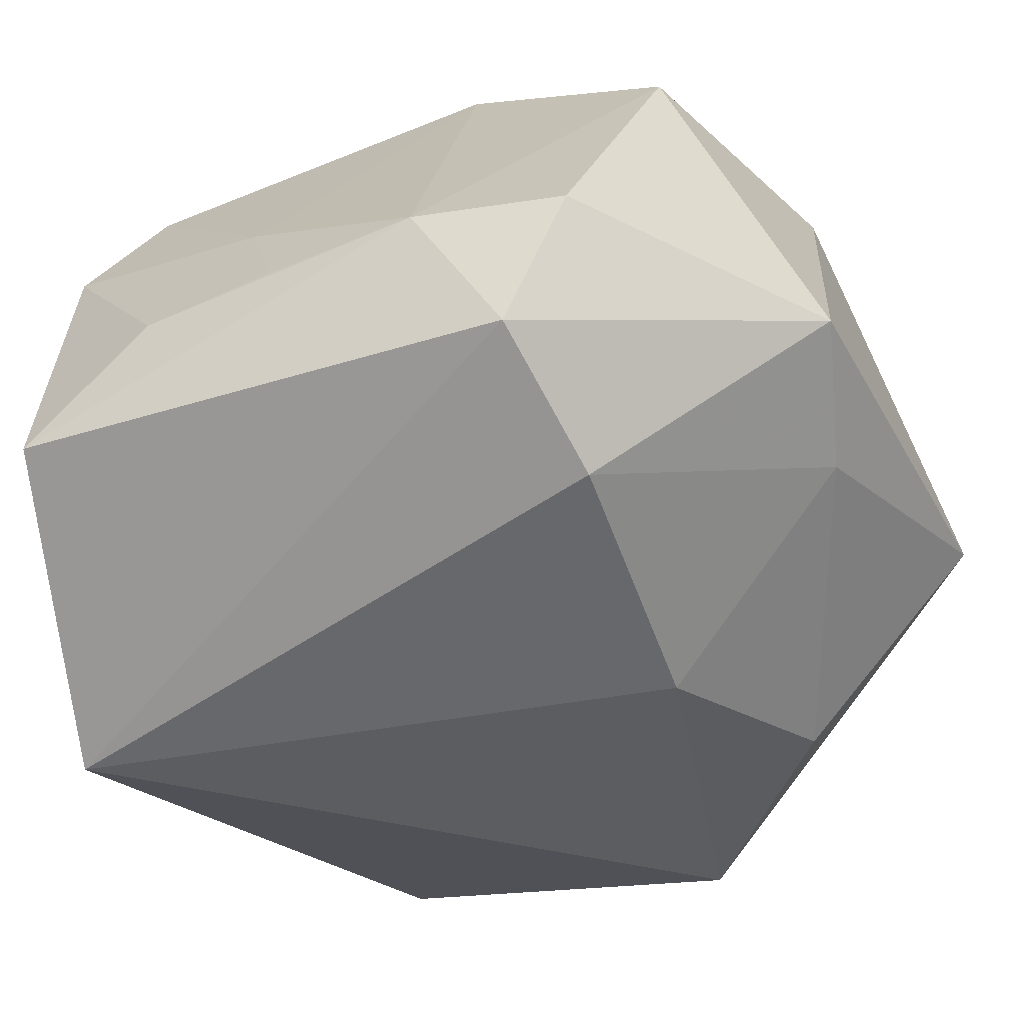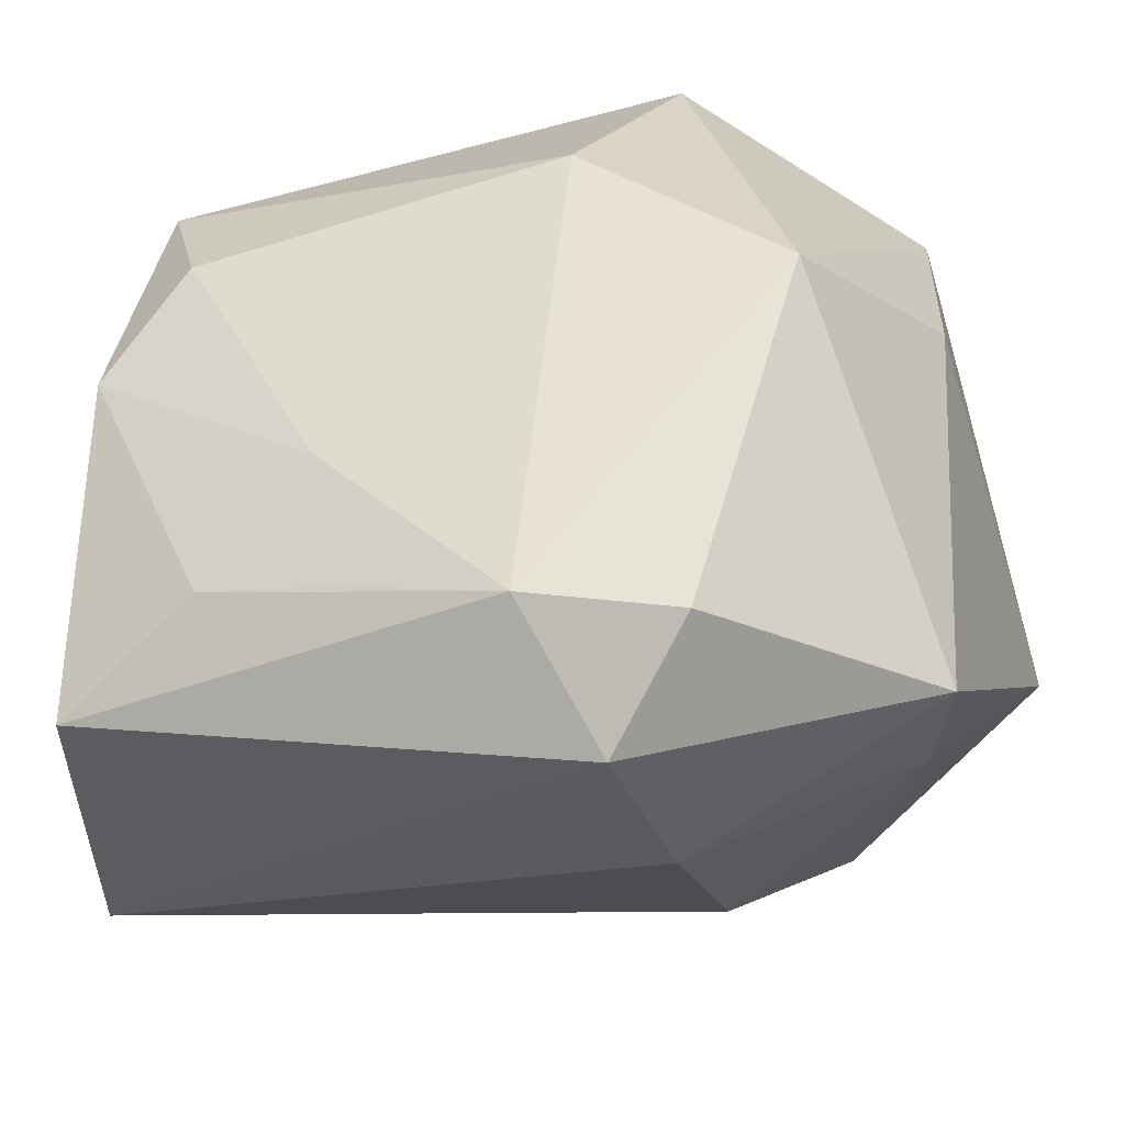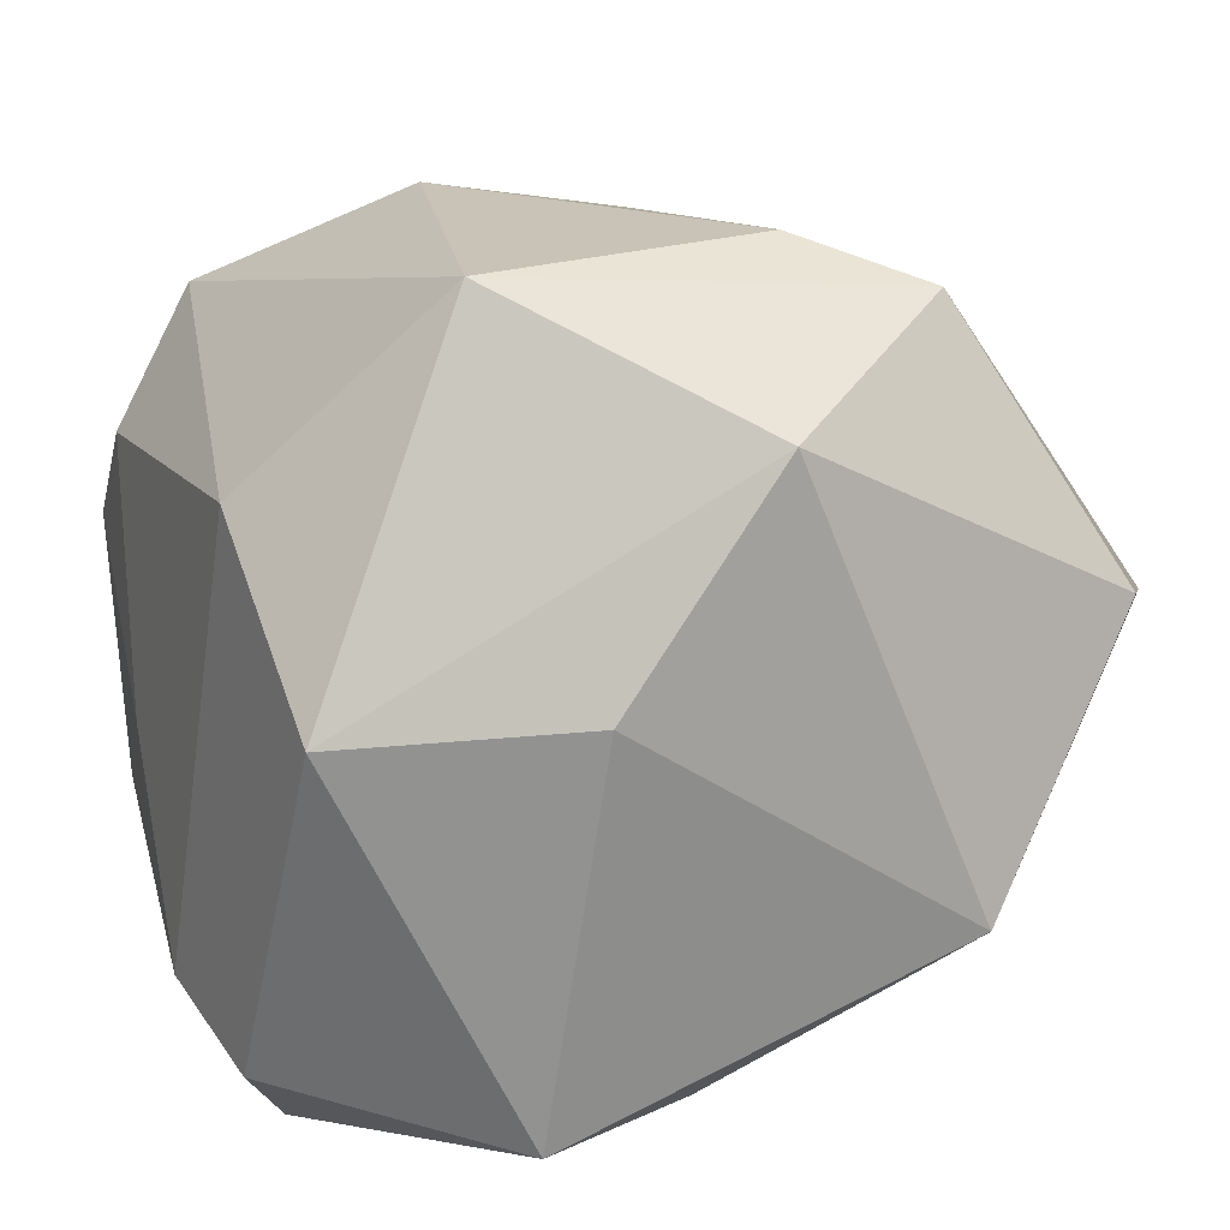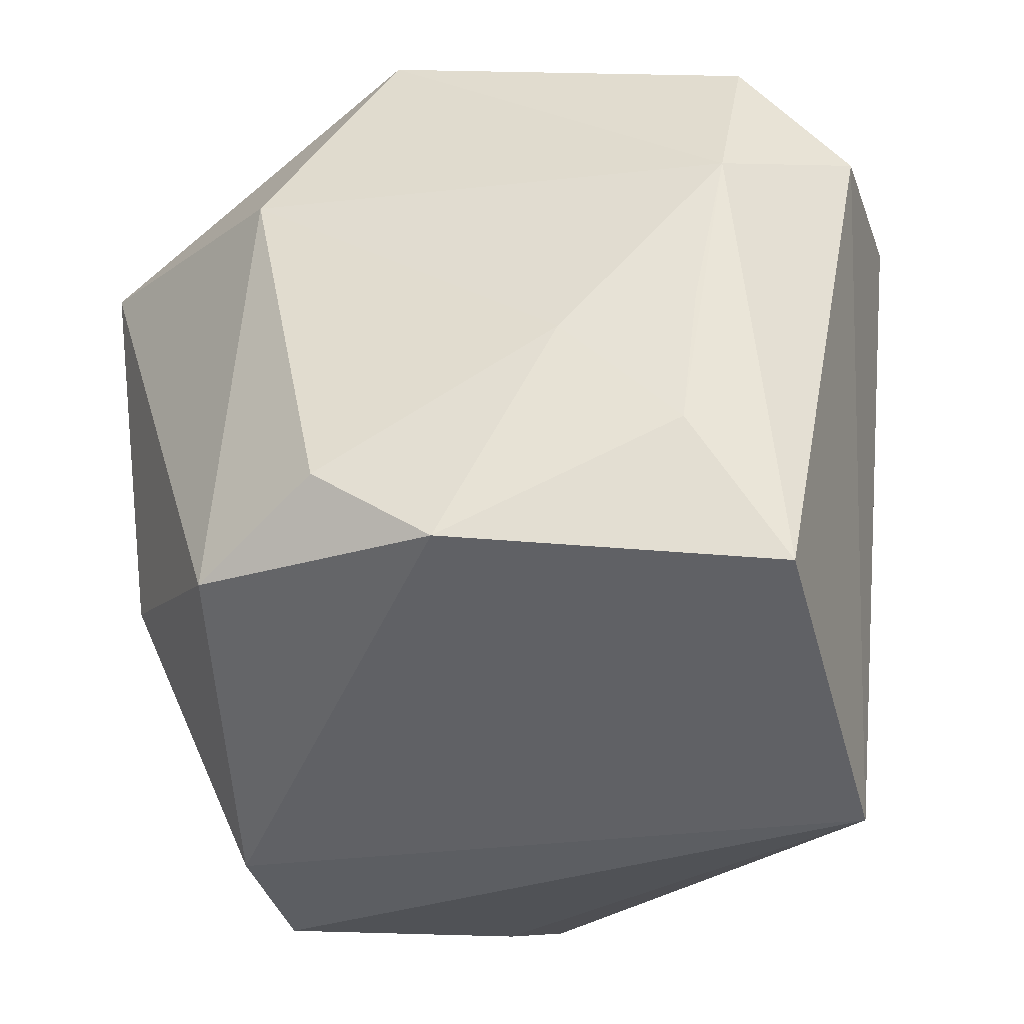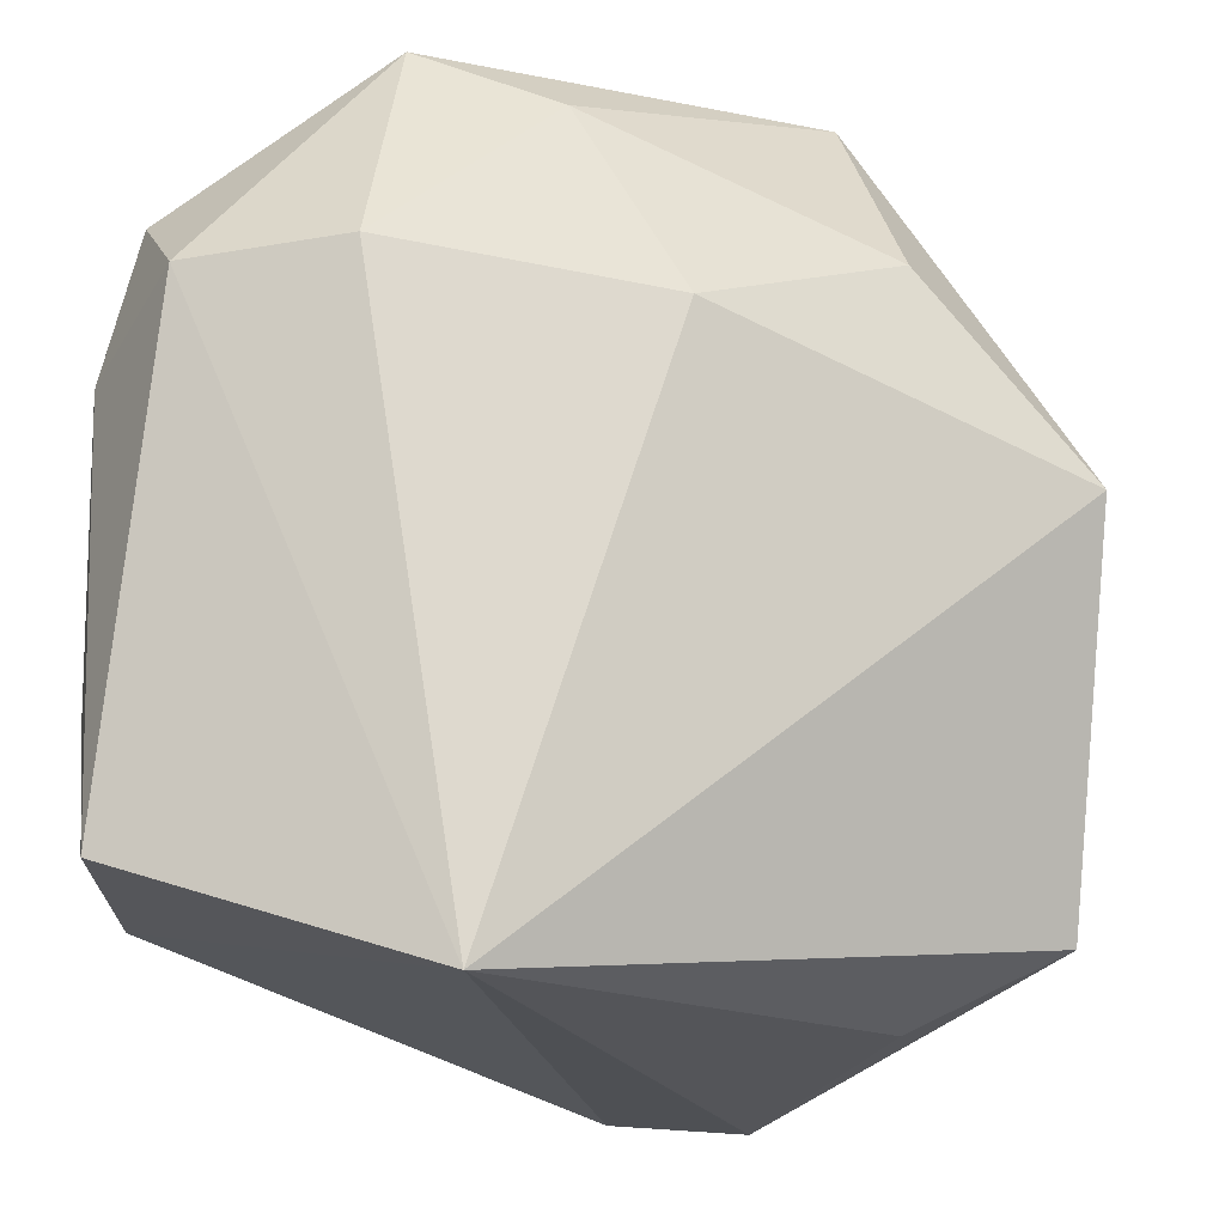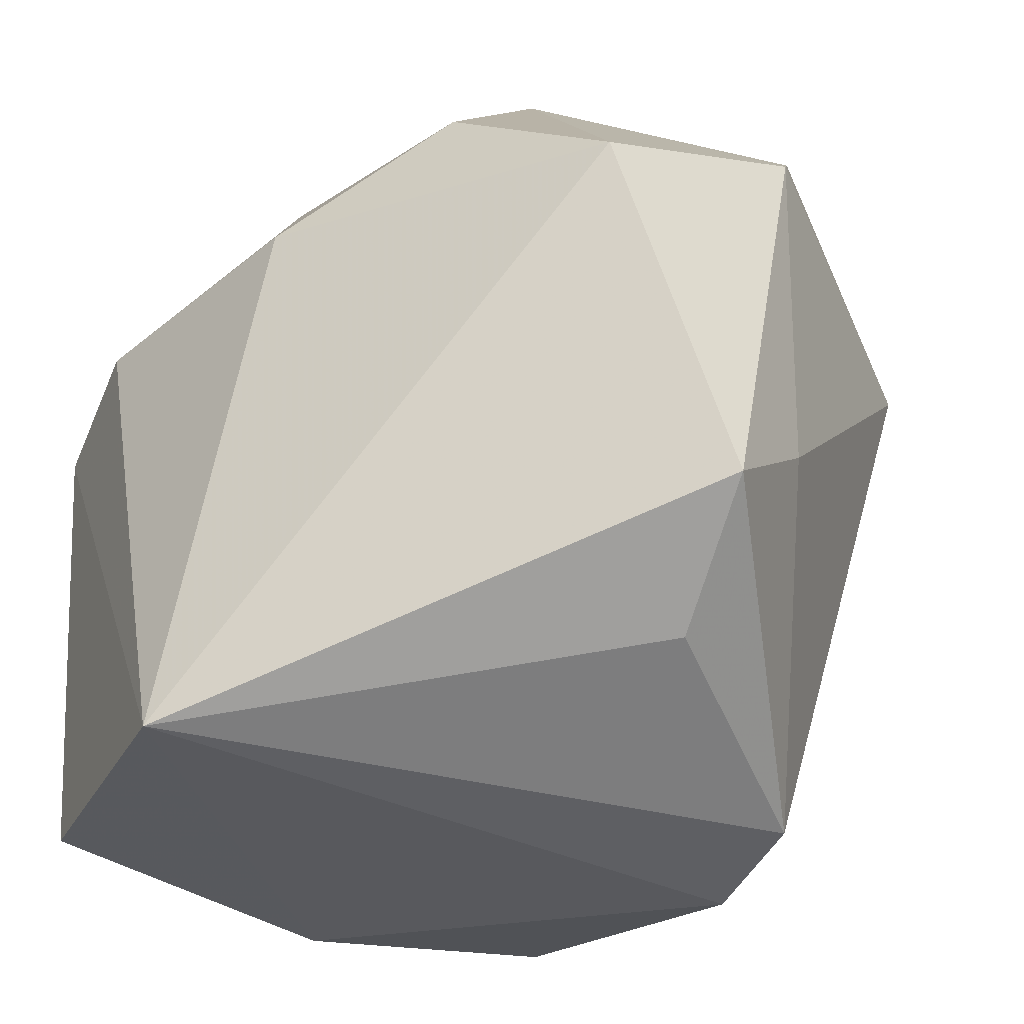
<metadata>
{"format":"obj","ext":"obj","renderer":"f3d","projection":"perspective","resolution":1024,"background":"white","views":[{"elev":-63.1,"azim":117.1,"up":"+Z"},{"elev":-26.7,"azim":110.3,"up":"+Z"},{"elev":26.0,"azim":165.8,"up":"+Z"},{"elev":-31.6,"azim":96.1,"up":"+Y"},{"elev":-21.7,"azim":-177.3,"up":"+Y"},{"elev":-48.2,"azim":-123.6,"up":"+Y"}]}
</metadata>
<code>
v 0.04286 0.01195 -0.02596
v 0.04305 -0.004703 -0.02262
v -0.001615 -0.04471 0.02971
v 0.03302 -0.02949 0.02861
v -0.0008445 0.0391 -0.02889
v 0.006777 -0.04641 -0.03688
v 0.03621 0.01537 0.02399
v 0.04019 -0.03449 -0.03081
v -0.02636 0.04583 -0.01127
v 0.03851 0.0273 -0.02821
v 0.01454 0.04528 -0.02897
v -0.05006 0.00364 -0.01761
v -0.05028 0.01878 0.007113
v -0.02817 0.02104 0.04038
v 0.04315 -0.01928 -0.0209
v 0.04315 -0.007594 -0.008705
v 0.04315 -0.03131 0.003706
v -0.04195 -0.02111 0.01134
v 0.01477 0.02006 0.04478
v -0.01531 0.01343 0.04423
v 0.00803 0.04521 0.01317
v -0.01603 -0.04641 0.02692
v 0.04183 -0.02265 0.01598
v -0.01258 0.01454 -0.03747
v 0.01645 0.01847 -0.04299
v -0.04421 0.03146 0.01323
v -0.0322 0.02287 -0.02617
v 0.03265 0.03687 0.009922
v -0.0467 -0.03537 -0.0006573
v 0.01107 -0.01991 0.04025
v 0.03377 0.01777 -0.03963
v -0.008871 0.04046 0.03496
v -0.03039 -0.04225 0.003795
f 6 29 12
f 33 29 6
f 27 12 9
f 9 21 11
f 11 28 10
f 21 28 11
f 29 33 22
f 3 30 22
f 6 3 22
f 22 33 6
f 13 12 29
f 9 12 13
f 20 22 30
f 20 14 22
f 20 30 19
f 19 14 20
f 32 21 9
f 32 14 19
f 19 28 32
f 32 28 21
f 4 30 3
f 19 30 4
f 11 25 5
f 5 27 9
f 9 11 5
f 31 11 10
f 31 25 11
f 6 25 31
f 18 13 29
f 14 13 18
f 29 22 18
f 22 14 18
f 26 13 14
f 14 32 26
f 9 13 26
f 26 32 9
f 7 28 19
f 19 4 7
f 1 31 10
f 1 7 16
f 10 28 1
f 28 7 1
f 15 16 17
f 17 3 6
f 17 4 3
f 27 5 24
f 24 5 25
f 24 25 6
f 6 12 24
f 12 27 24
f 2 16 15
f 15 1 2
f 2 1 16
f 8 1 15
f 31 1 8
f 6 31 8
f 8 17 6
f 15 17 8
f 16 7 23
f 23 17 16
f 23 7 4
f 4 17 23

</code>
